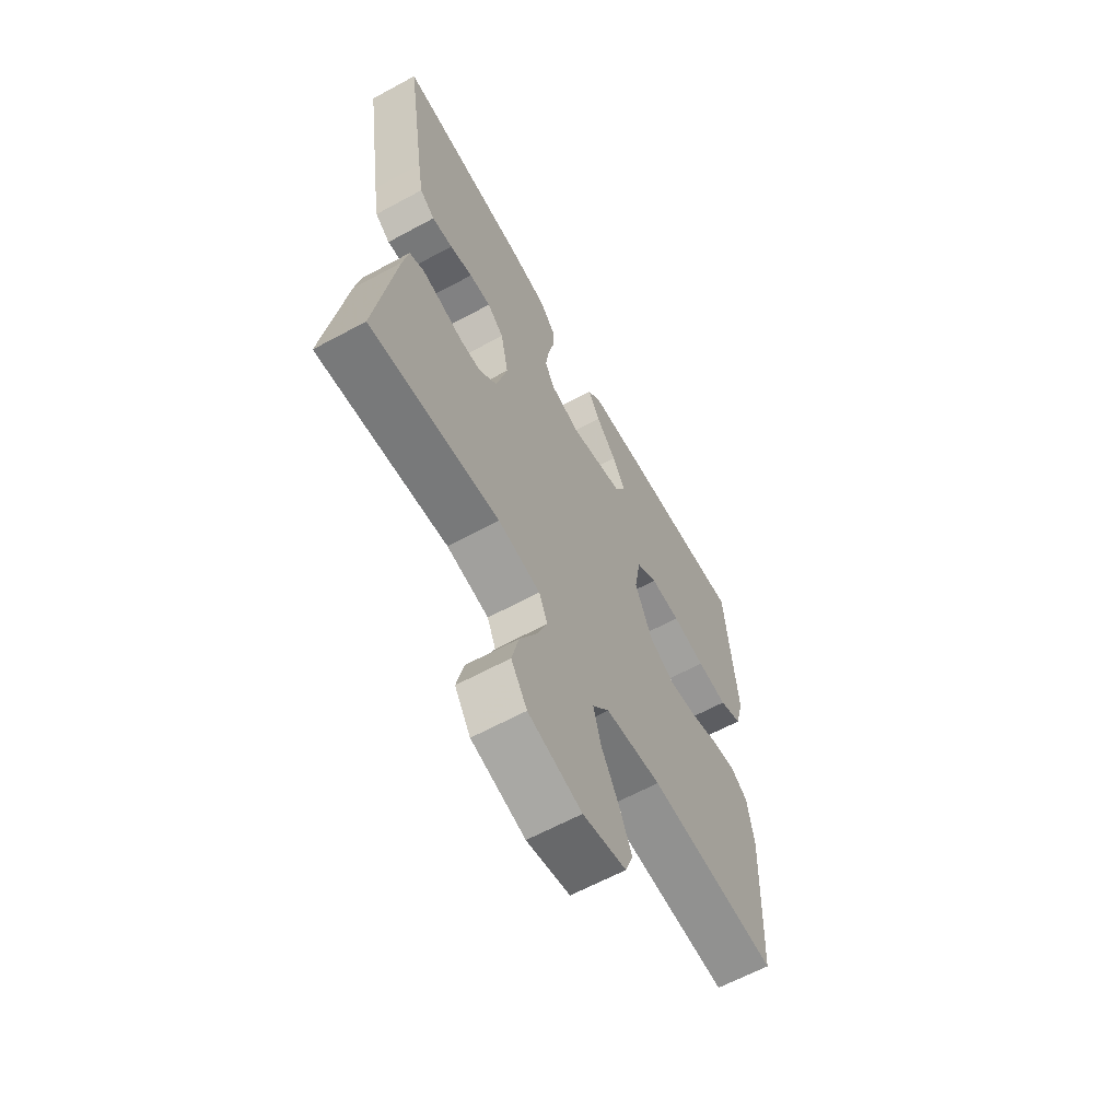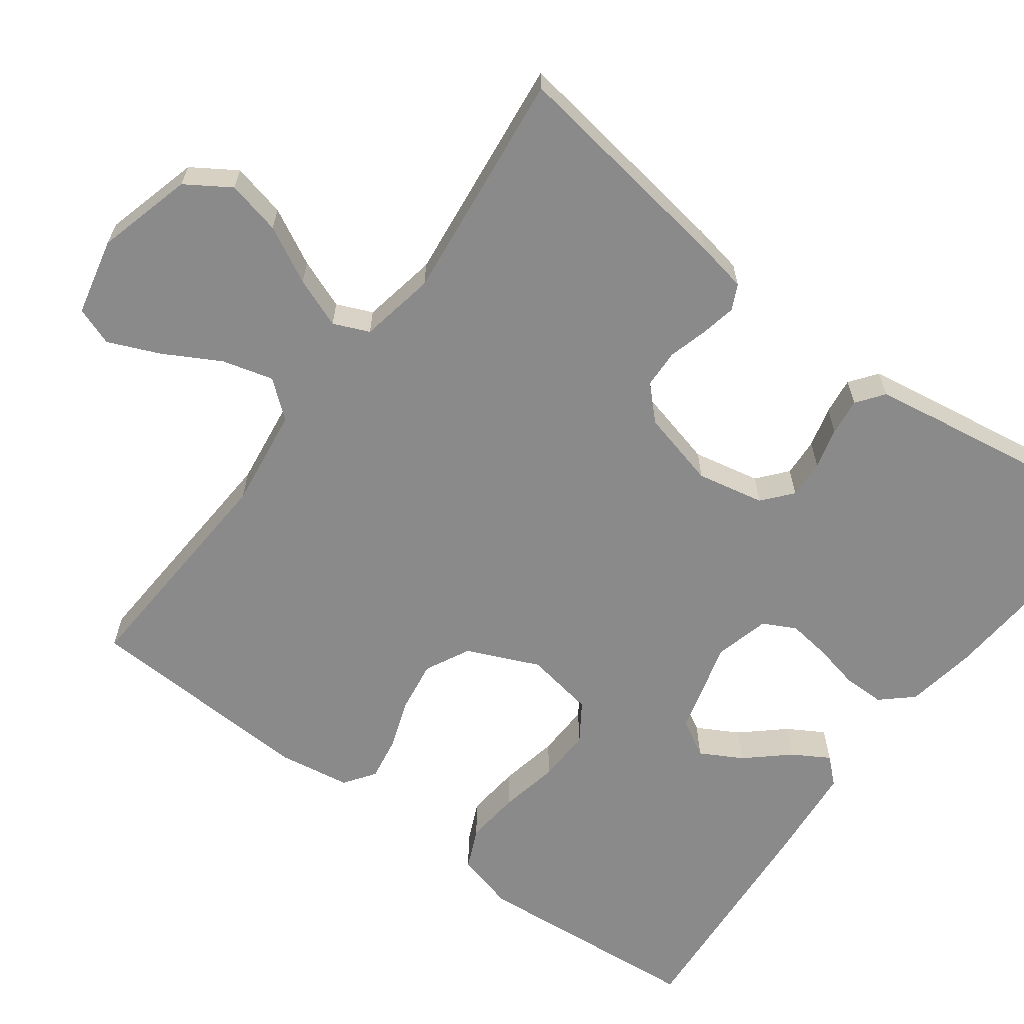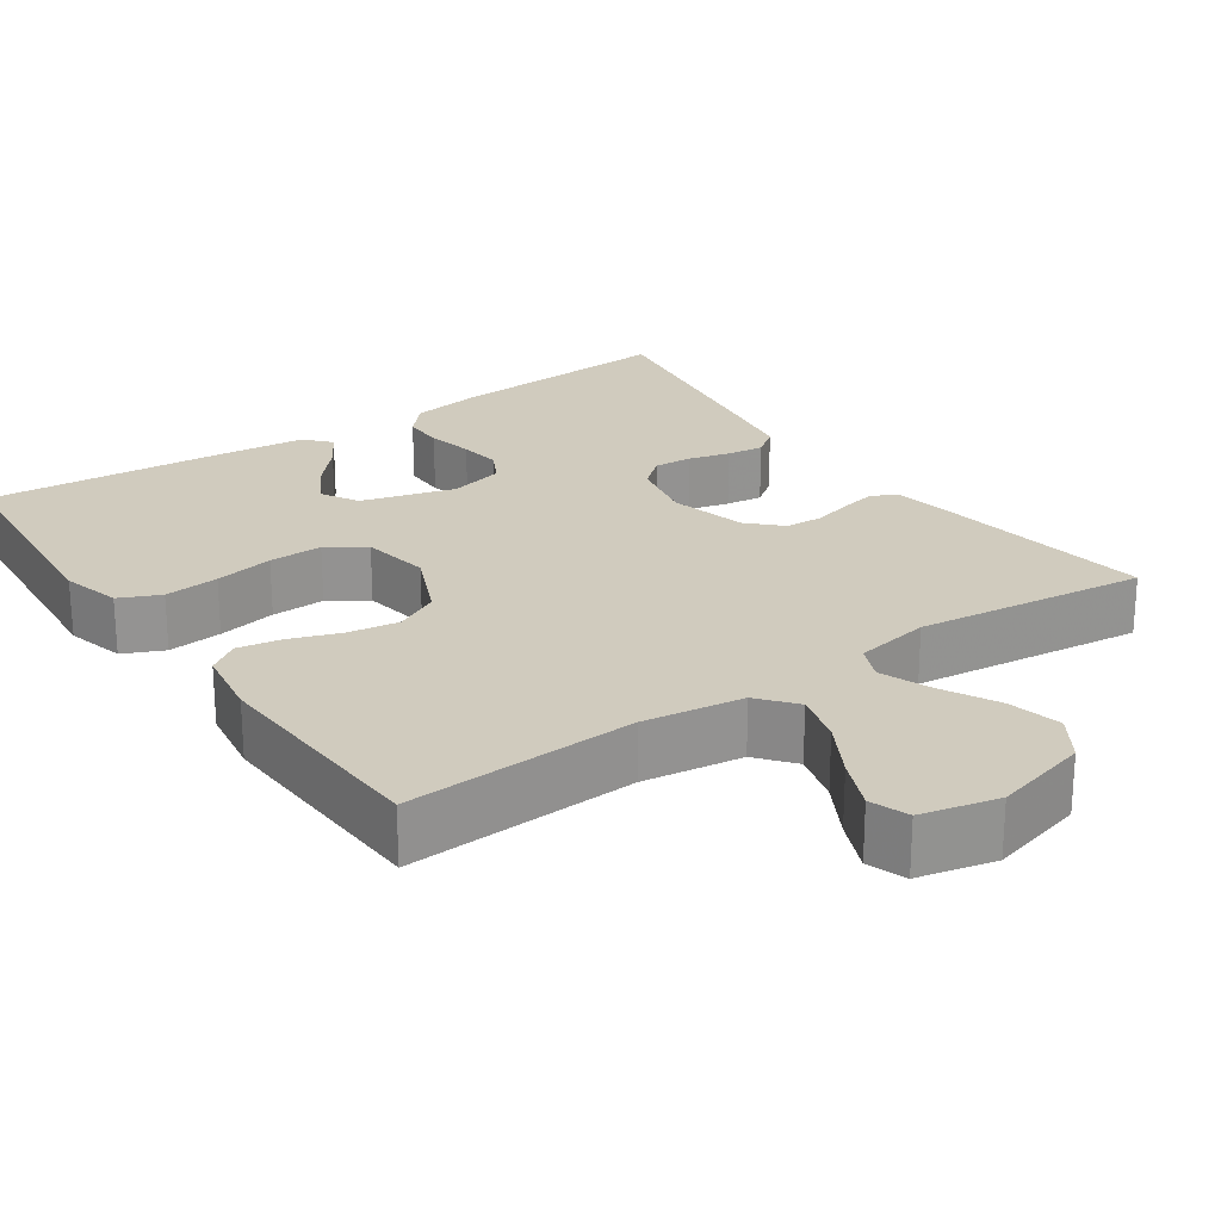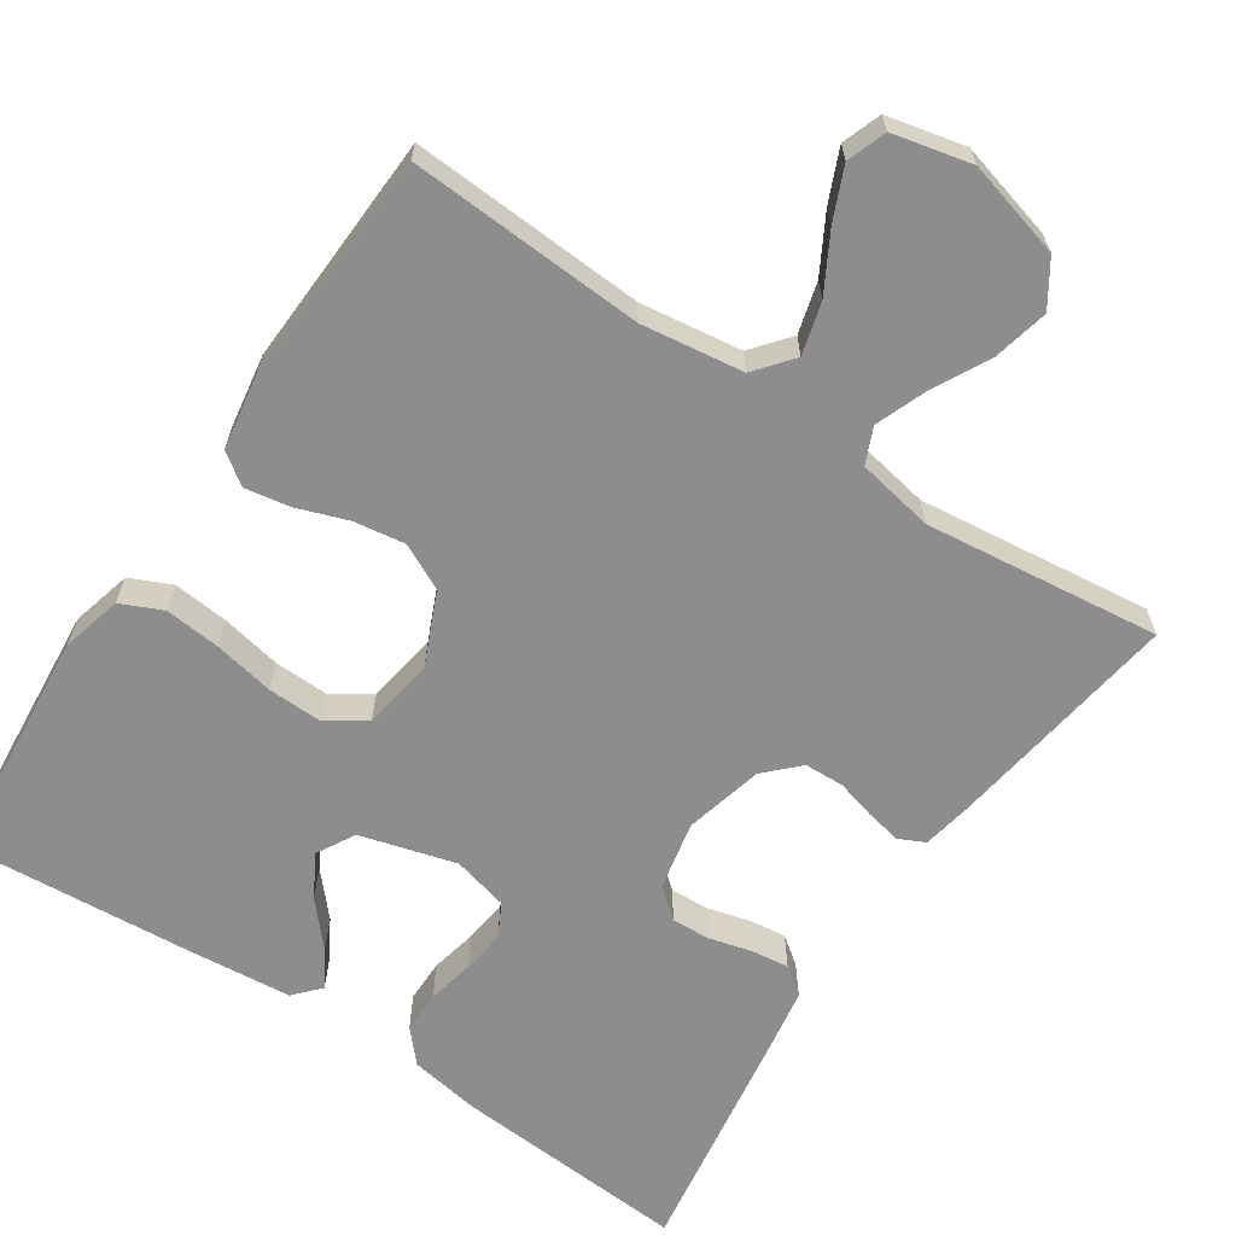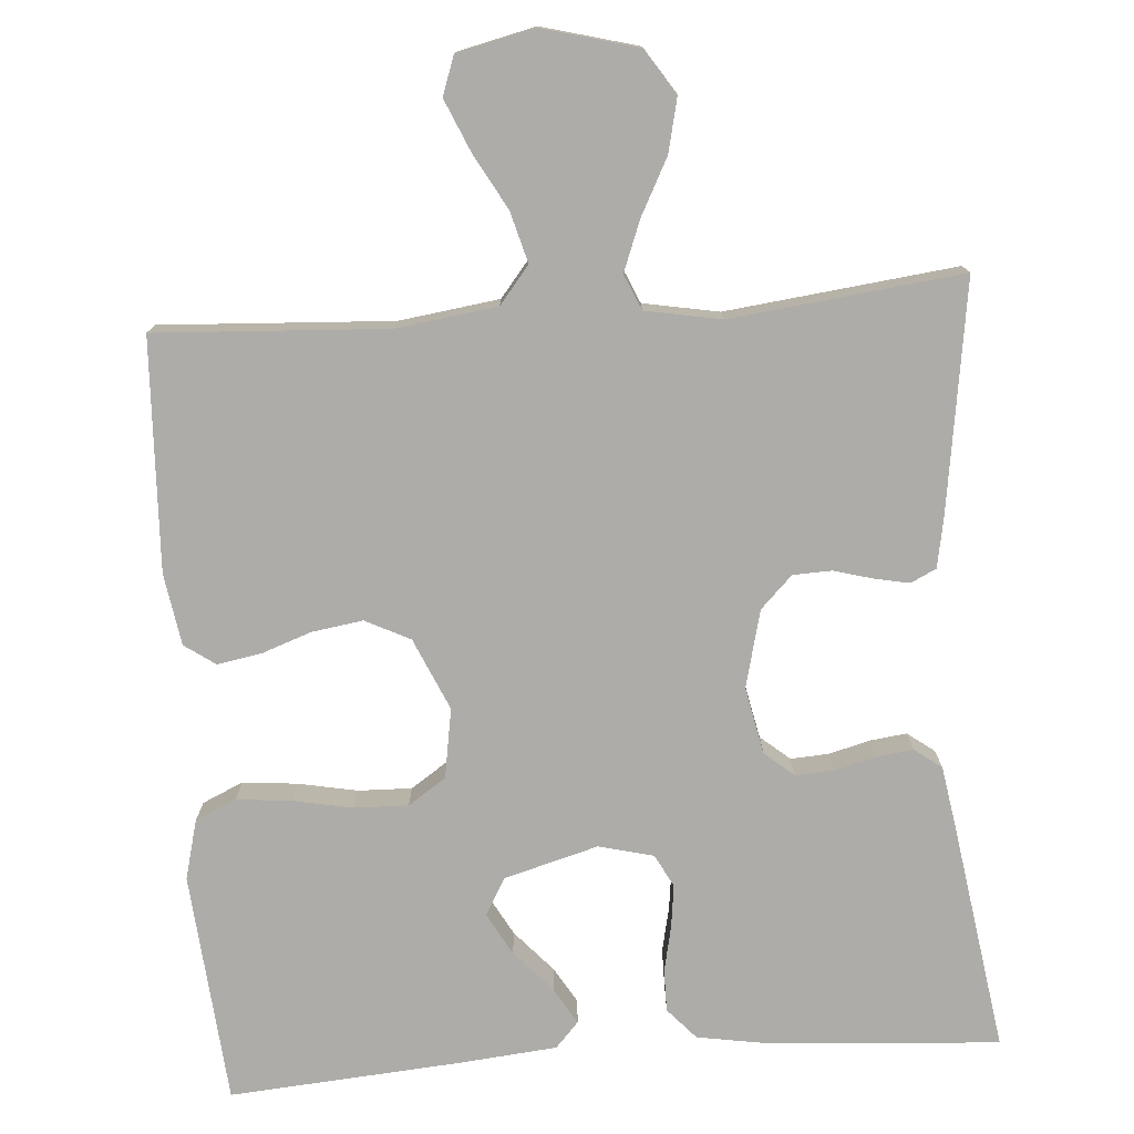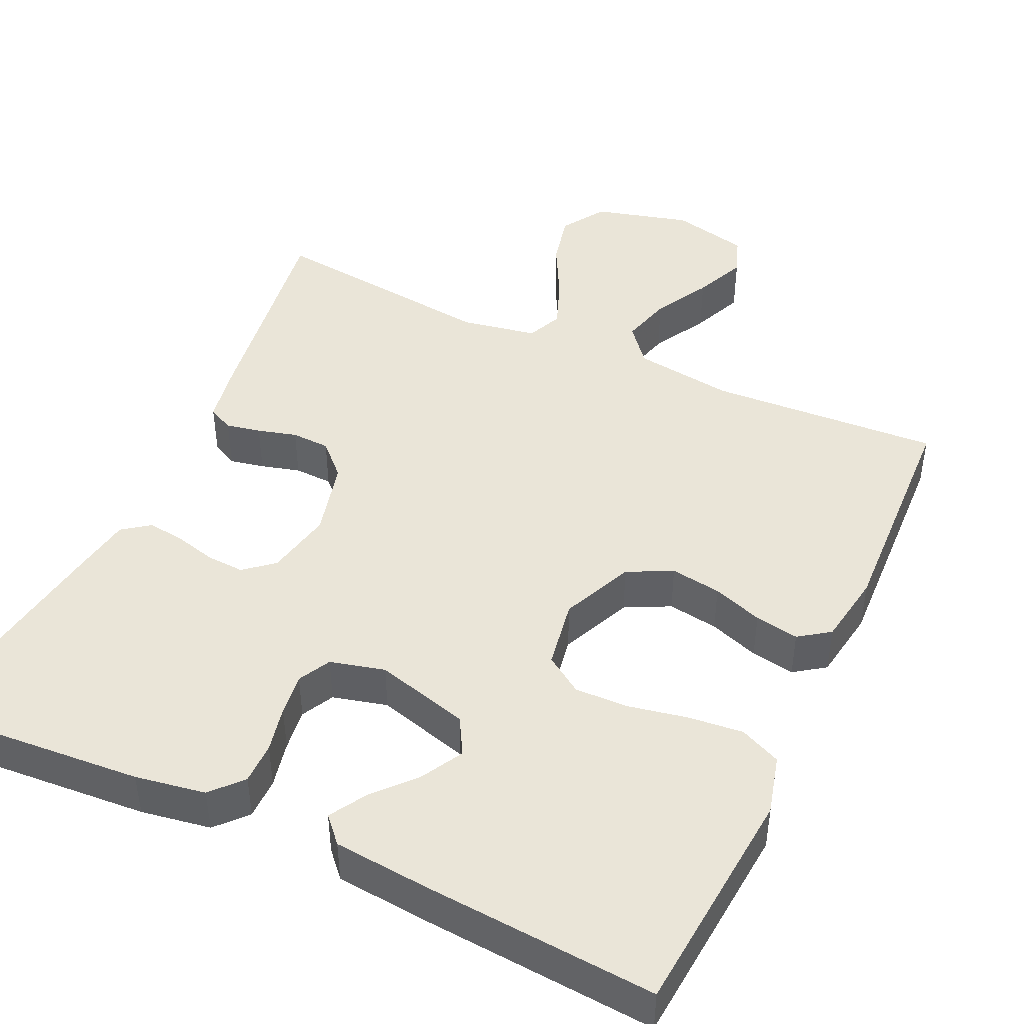
<metadata>
{"format":"obj","ext":"obj","renderer":"f3d","projection":"perspective","resolution":1024,"background":"white","views":[{"elev":-63.3,"azim":-61.3,"up":"+Z"},{"elev":-63.5,"azim":-126.7,"up":"+Y"},{"elev":23.6,"azim":145.3,"up":"+Y"},{"elev":-64.7,"azim":146.3,"up":"+Y"},{"elev":-76.8,"azim":-175.8,"up":"+Y"},{"elev":45.1,"azim":24.8,"up":"+Y"}]}
</metadata>
<code>
v 0.5 0.07 -0.5
v 0.2 0.07 -0.483
v 0.07 0.07 -0.501
v 0.031 0.07 -0.549
v 0.049 0.07 -0.615
v 0.089 0.07 -0.687
v 0.118 0.07 -0.754
v 0.1 0.07 -0.804
v 0 0.07 -0.827
v -0.124 0.07 -0.794
v -0.161 0.07 -0.737
v -0.145 0.07 -0.667
v -0.107 0.07 -0.594
v -0.082 0.07 -0.529
v -0.102 0.07 -0.483
v -0.2 0.07 -0.465
v -0.5 0.07 -0.5
v -0.456 0.07 -0.2
v -0.444 0.07 -0.136
v -0.411 0.07 -0.12
v -0.366 0.07 -0.129
v -0.315 0.07 -0.143
v -0.265 0.07 -0.141
v -0.224 0.07 -0.1
v -0.199 0.07 0
v -0.217 0.07 0.087
v -0.255 0.07 0.119
v -0.305 0.07 0.116
v -0.358 0.07 0.102
v -0.406 0.07 0.096
v -0.441 0.07 0.122
v -0.454 0.07 0.2
v -0.5 0.07 0.5
v -0.2 0.07 0.479
v -0.109 0.07 0.464
v -0.073 0.07 0.424
v -0.073 0.07 0.37
v -0.086 0.07 0.31
v -0.093 0.07 0.255
v -0.071 0.07 0.213
v 0 0.07 0.195
v 0.122 0.07 0.229
v 0.149 0.07 0.277
v 0.119 0.07 0.331
v 0.071 0.07 0.385
v 0.043 0.07 0.432
v 0.073 0.07 0.465
v 0.2 0.07 0.477
v 0.5 0.07 0.5
v 0.526 0.07 0.2
v 0.506 0.07 0.123
v 0.453 0.07 0.099
v 0.382 0.07 0.106
v 0.305 0.07 0.121
v 0.235 0.07 0.123
v 0.186 0.07 0.09
v 0.171 0.07 0
v 0.212 0.07 -0.093
v 0.27 0.07 -0.122
v 0.336 0.07 -0.112
v 0.401 0.07 -0.089
v 0.458 0.07 -0.079
v 0.498 0.07 -0.107
v 0.513 0.07 -0.2
v 0.5 0 -0.5
v 0.2 0 -0.483
v 0.07 0 -0.501
v 0.031 0 -0.549
v 0.049 0 -0.615
v 0.089 0 -0.687
v 0.118 0 -0.754
v 0.1 0 -0.804
v 0 0 -0.827
v -0.124 0 -0.794
v -0.161 0 -0.737
v -0.145 0 -0.667
v -0.107 0 -0.594
v -0.082 0 -0.529
v -0.102 0 -0.483
v -0.2 0 -0.465
v -0.5 0 -0.5
v -0.456 0 -0.2
v -0.444 0 -0.136
v -0.411 0 -0.12
v -0.366 0 -0.129
v -0.315 0 -0.143
v -0.265 0 -0.141
v -0.224 0 -0.1
v -0.199 0 0
v -0.217 0 0.087
v -0.255 0 0.119
v -0.305 0 0.116
v -0.358 0 0.102
v -0.406 0 0.096
v -0.441 0 0.122
v -0.454 0 0.2
v -0.5 0 0.5
v -0.2 0 0.479
v -0.109 0 0.464
v -0.073 0 0.424
v -0.073 0 0.37
v -0.086 0 0.31
v -0.093 0 0.255
v -0.071 0 0.213
v 0 0 0.195
v 0.122 0 0.229
v 0.149 0 0.277
v 0.119 0 0.331
v 0.071 0 0.385
v 0.043 0 0.432
v 0.073 0 0.465
v 0.2 0 0.477
v 0.5 0 0.5
v 0.526 0 0.2
v 0.506 0 0.123
v 0.453 0 0.099
v 0.382 0 0.106
v 0.305 0 0.121
v 0.235 0 0.123
v 0.186 0 0.09
v 0.171 0 0
v 0.212 0 -0.093
v 0.27 0 -0.122
v 0.336 0 -0.112
v 0.401 0 -0.089
v 0.458 0 -0.079
v 0.498 0 -0.107
v 0.513 0 -0.2
f 63 64 1 2
f 60 61 62 63
f 59 60 63 2
f 58 59 2 3
f 57 58 3 4
f 56 57 4
f 51 52 53 54
f 51 54 55
f 50 51 55
f 49 50 55
f 48 49 55 56
f 44 45 46 47
f 43 44 47 48
f 35 36 37 38
f 35 38 39
f 34 35 39
f 33 34 39
f 32 33 39 40
f 28 29 30 31
f 27 28 31 32
f 19 20 21 22
f 17 18 19 22
f 16 17 22 23
f 15 16 23 24
f 10 11 12 13
f 10 13 14
f 9 10 14
f 8 9 14
f 5 6 7 8
f 4 5 8 14
f 43 48 56 4
f 27 32 40 41
f 26 27 41 42
f 25 26 42
f 24 25 42
f 15 24 42
f 15 42 43
f 4 14 15 43
f 66 65 128 127
f 127 126 125 124
f 66 127 124 123
f 67 66 123 122
f 68 67 122 121
f 68 121 120
f 118 117 116 115
f 119 118 115
f 119 115 114
f 119 114 113
f 120 119 113 112
f 111 110 109 108
f 112 111 108 107
f 102 101 100 99
f 103 102 99
f 103 99 98
f 103 98 97
f 104 103 97 96
f 95 94 93 92
f 96 95 92 91
f 86 85 84 83
f 86 83 82 81
f 87 86 81 80
f 88 87 80 79
f 77 76 75 74
f 78 77 74
f 78 74 73
f 78 73 72
f 72 71 70 69
f 78 72 69 68
f 68 120 112 107
f 105 104 96 91
f 106 105 91 90
f 106 90 89
f 106 89 88
f 106 88 79
f 107 106 79
f 107 79 78 68
f 1 65 66 2
f 2 66 67 3
f 3 67 68 4
f 4 68 69 5
f 5 69 70 6
f 6 70 71 7
f 7 71 72 8
f 8 72 73 9
f 9 73 74 10
f 10 74 75 11
f 11 75 76 12
f 12 76 77 13
f 13 77 78 14
f 14 78 79 15
f 15 79 80 16
f 16 80 81 17
f 17 81 82 18
f 18 82 83 19
f 19 83 84 20
f 20 84 85 21
f 21 85 86 22
f 22 86 87 23
f 23 87 88 24
f 24 88 89 25
f 25 89 90 26
f 26 90 91 27
f 27 91 92 28
f 28 92 93 29
f 29 93 94 30
f 30 94 95 31
f 31 95 96 32
f 32 96 97 33
f 33 97 98 34
f 34 98 99 35
f 35 99 100 36
f 36 100 101 37
f 37 101 102 38
f 38 102 103 39
f 39 103 104 40
f 40 104 105 41
f 41 105 106 42
f 42 106 107 43
f 43 107 108 44
f 44 108 109 45
f 45 109 110 46
f 46 110 111 47
f 47 111 112 48
f 48 112 113 49
f 49 113 114 50
f 50 114 115 51
f 51 115 116 52
f 52 116 117 53
f 53 117 118 54
f 54 118 119 55
f 55 119 120 56
f 56 120 121 57
f 57 121 122 58
f 58 122 123 59
f 59 123 124 60
f 60 124 125 61
f 61 125 126 62
f 62 126 127 63
f 63 127 128 64
f 64 128 65 1

</code>
